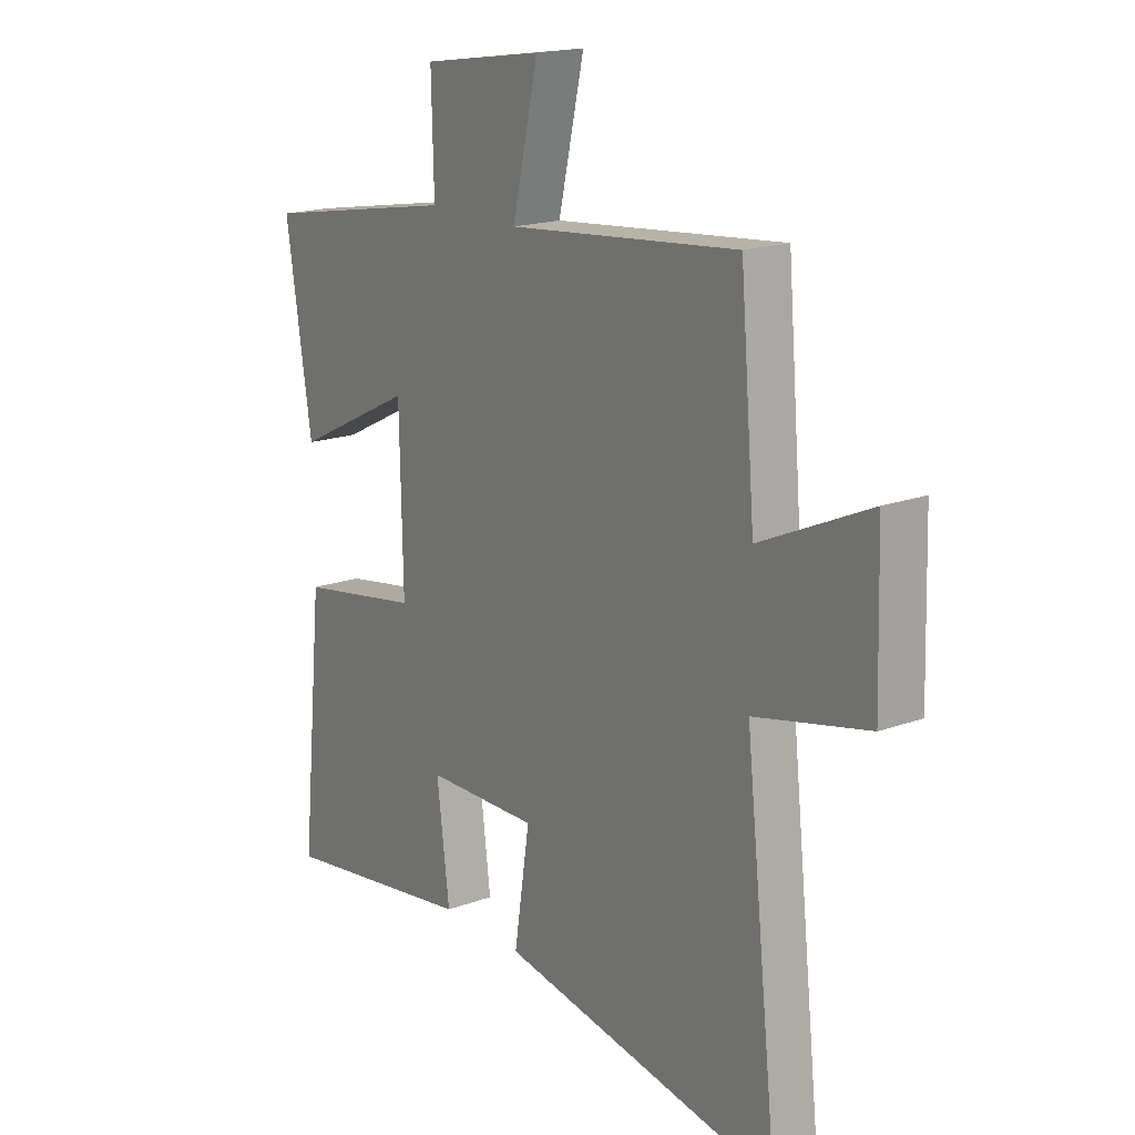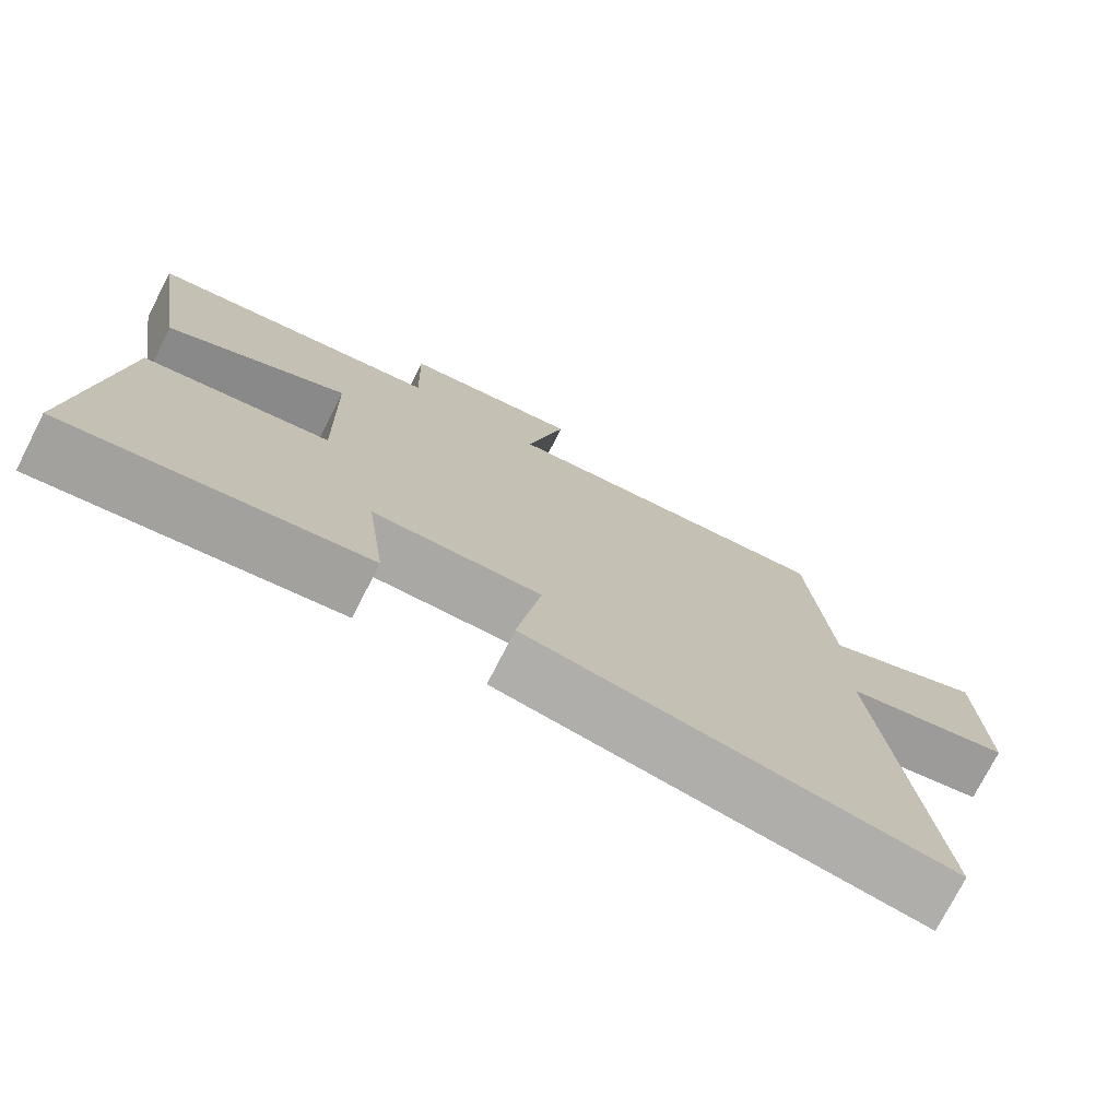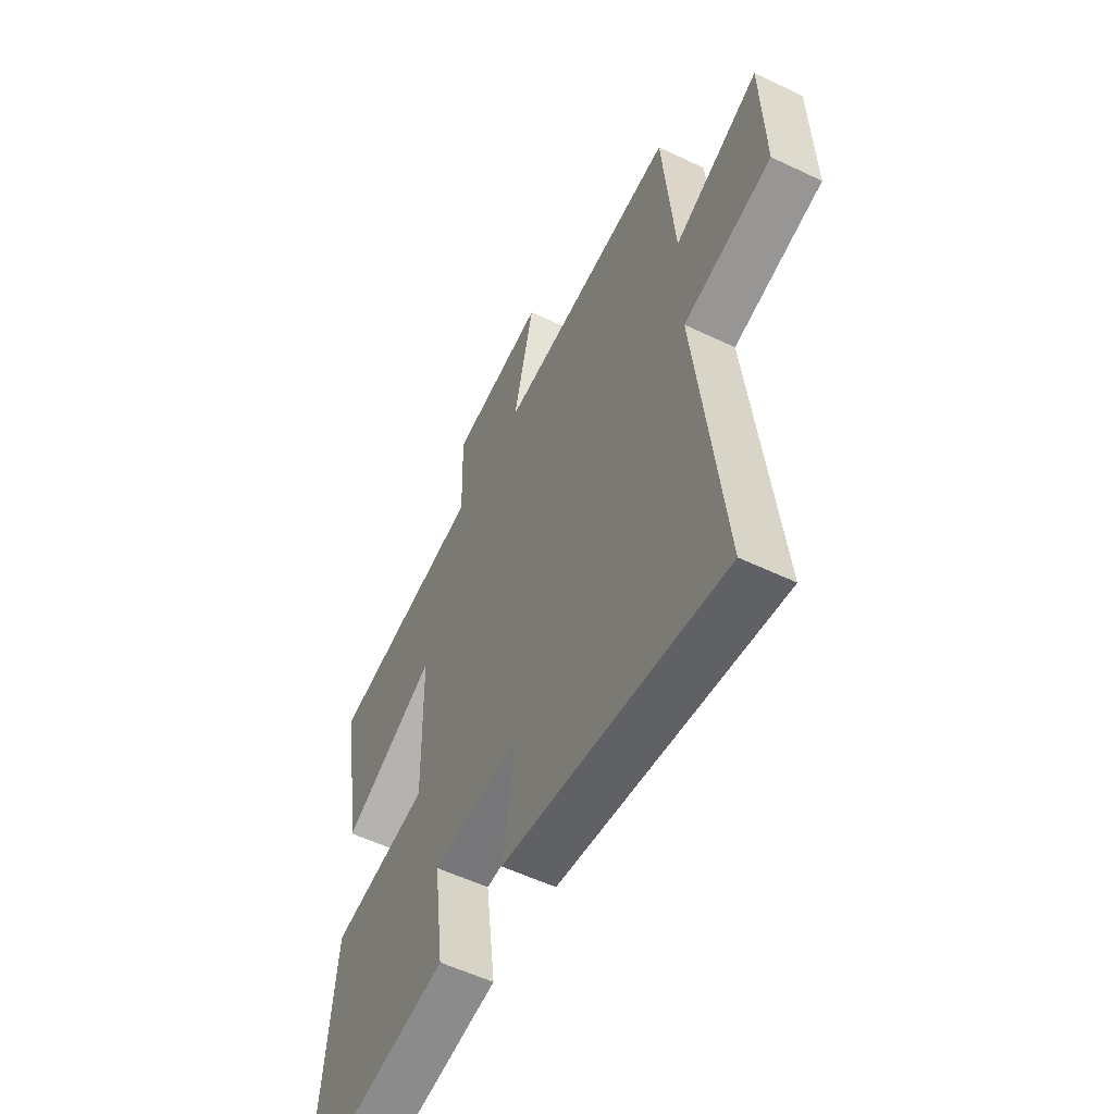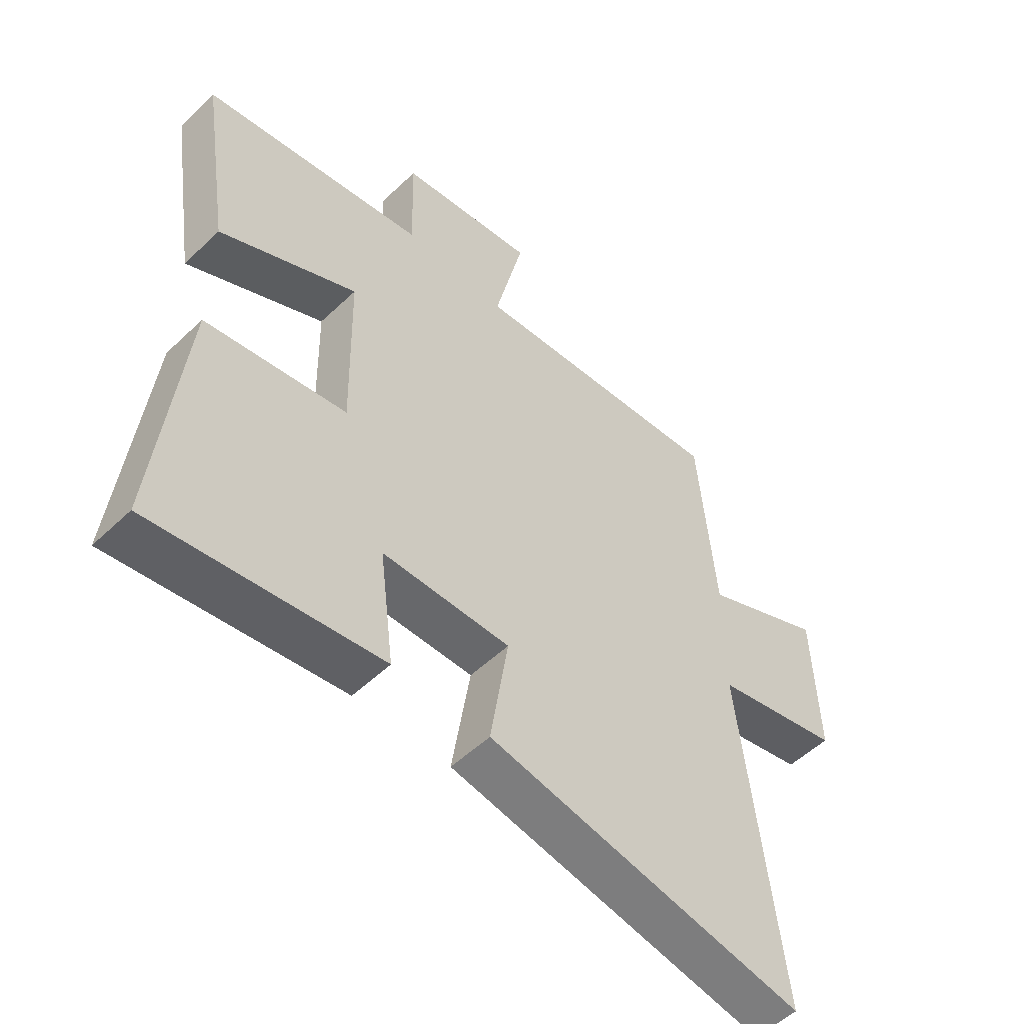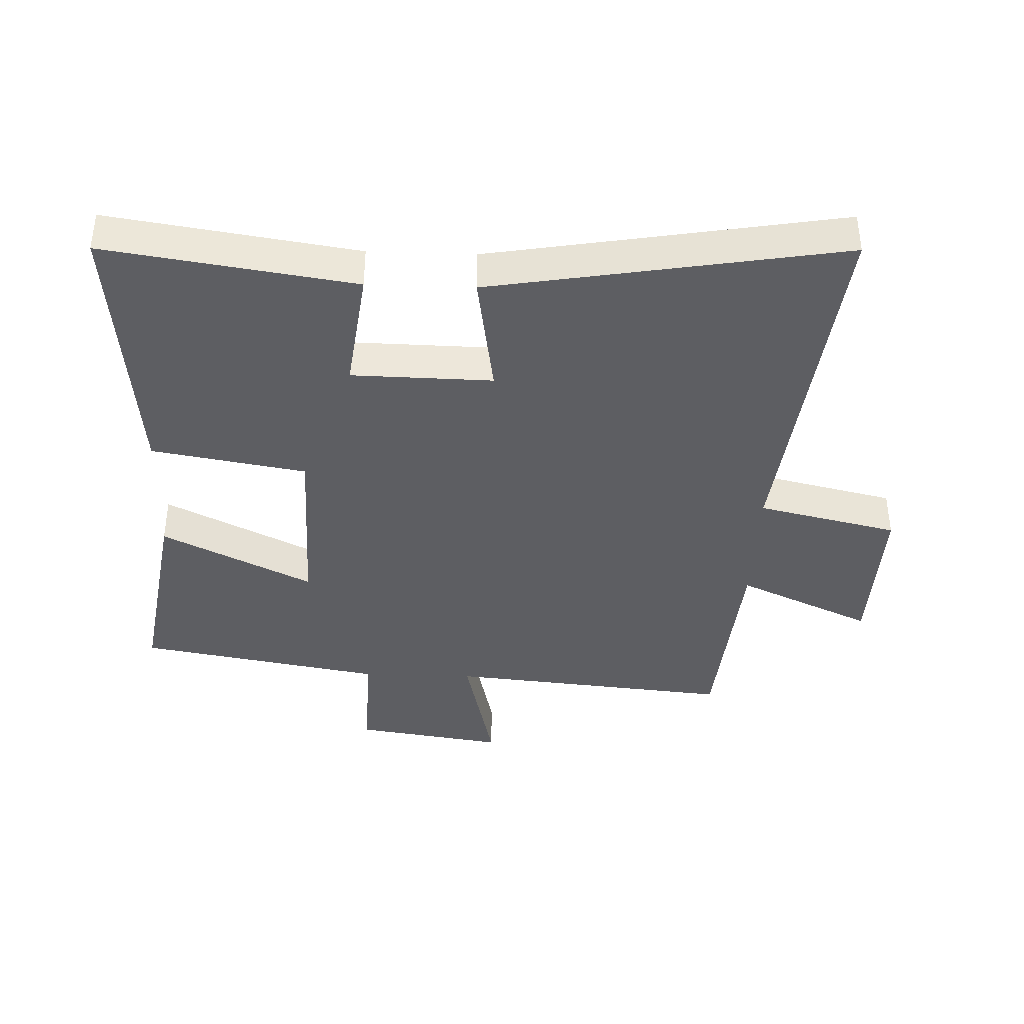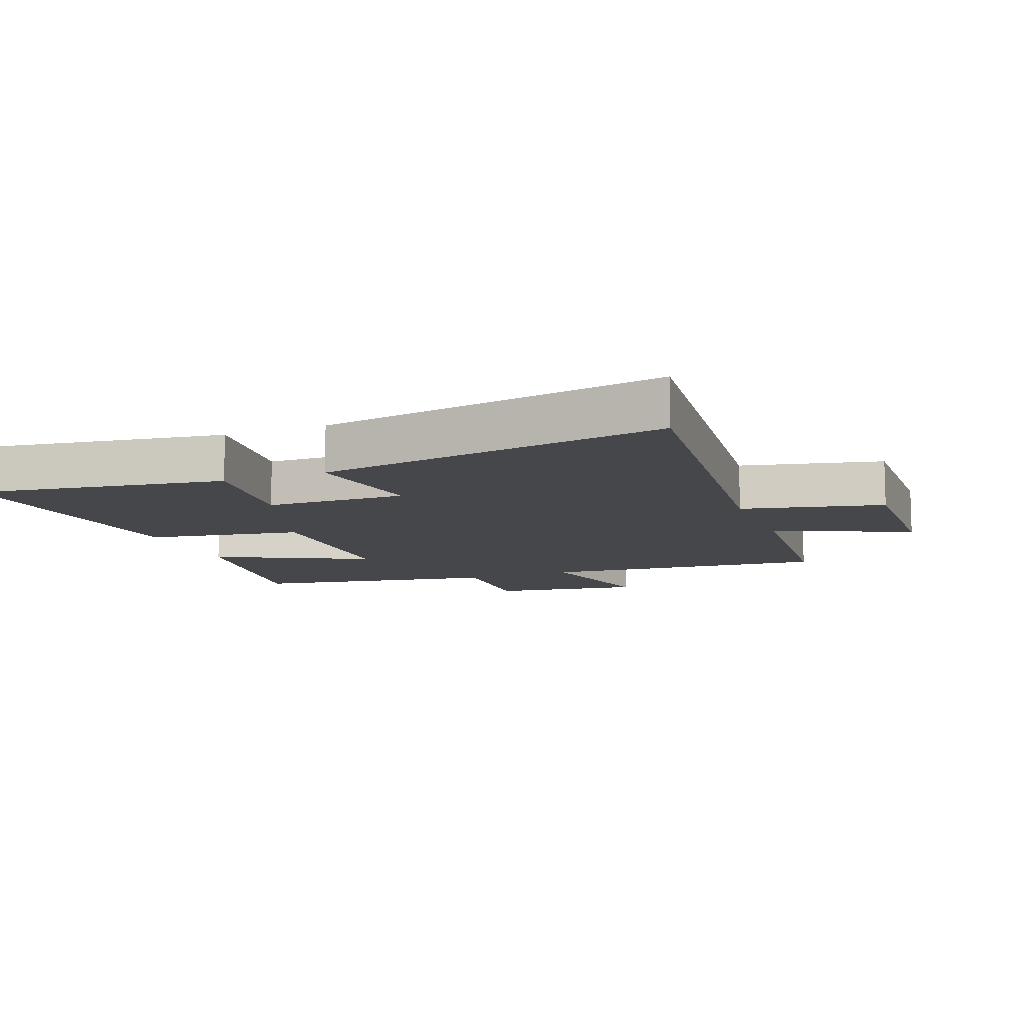
<metadata>
{"format":"obj","ext":"obj","renderer":"f3d","projection":"perspective","resolution":1024,"background":"white","views":[{"elev":17.8,"azim":-125.6,"up":"+Z"},{"elev":-75.6,"azim":152.8,"up":"+Z"},{"elev":-55.9,"azim":-116.6,"up":"+Z"},{"elev":-53.2,"azim":135.4,"up":"+Z"},{"elev":-39.2,"azim":177.9,"up":"+Y"},{"elev":-10.6,"azim":-158.7,"up":"+Y"}]}
</metadata>
<code>
v 0.545 0.07 -0.559
v 0.153 0.07 -0.5
v 0.178 0.07 -0.304
v -0.044 0.07 -0.3
v -0.013 0.07 -0.5
v -0.566 0.07 -0.596
v -0.5 0.07 -0.006
v -0.722 0.07 0.045
v -0.714 0.07 0.303
v -0.5 0.07 0.206
v -0.471 0.07 0.543
v -0.019 0.07 0.5
v -0.07 0.07 0.721
v 0.168 0.07 0.685
v 0.163 0.07 0.5
v 0.551 0.07 0.431
v 0.5 0.07 0.106
v 0.262 0.07 0.224
v 0.256 0.07 -0.072
v 0.5 0.07 -0.114
v 0.545 0 -0.559
v 0.153 0 -0.5
v 0.178 0 -0.304
v -0.044 0 -0.3
v -0.013 0 -0.5
v -0.566 0 -0.596
v -0.5 0 -0.006
v -0.722 0 0.045
v -0.714 0 0.303
v -0.5 0 0.206
v -0.471 0 0.543
v -0.019 0 0.5
v -0.07 0 0.721
v 0.168 0 0.685
v 0.163 0 0.5
v 0.551 0 0.431
v 0.5 0 0.106
v 0.262 0 0.224
v 0.256 0 -0.072
v 0.5 0 -0.114
f 1 2 3
f 20 1 3
f 19 20 3
f 18 19 3 4
f 15 16 17 18
f 15 18 4
f 12 13 14 15
f 12 15 4
f 10 11 12 4
f 7 8 9 10
f 7 10 4 5
f 5 6 7
f 23 22 21
f 23 21 40
f 23 40 39
f 24 23 39 38
f 38 37 36 35
f 24 38 35
f 35 34 33 32
f 24 35 32
f 24 32 31 30
f 30 29 28 27
f 25 24 30 27
f 27 26 25
f 1 21 22 2
f 2 22 23 3
f 3 23 24 4
f 4 24 25 5
f 5 25 26 6
f 6 26 27 7
f 7 27 28 8
f 8 28 29 9
f 9 29 30 10
f 10 30 31 11
f 11 31 32 12
f 12 32 33 13
f 13 33 34 14
f 14 34 35 15
f 15 35 36 16
f 16 36 37 17
f 17 37 38 18
f 18 38 39 19
f 19 39 40 20
f 20 40 21 1

</code>
